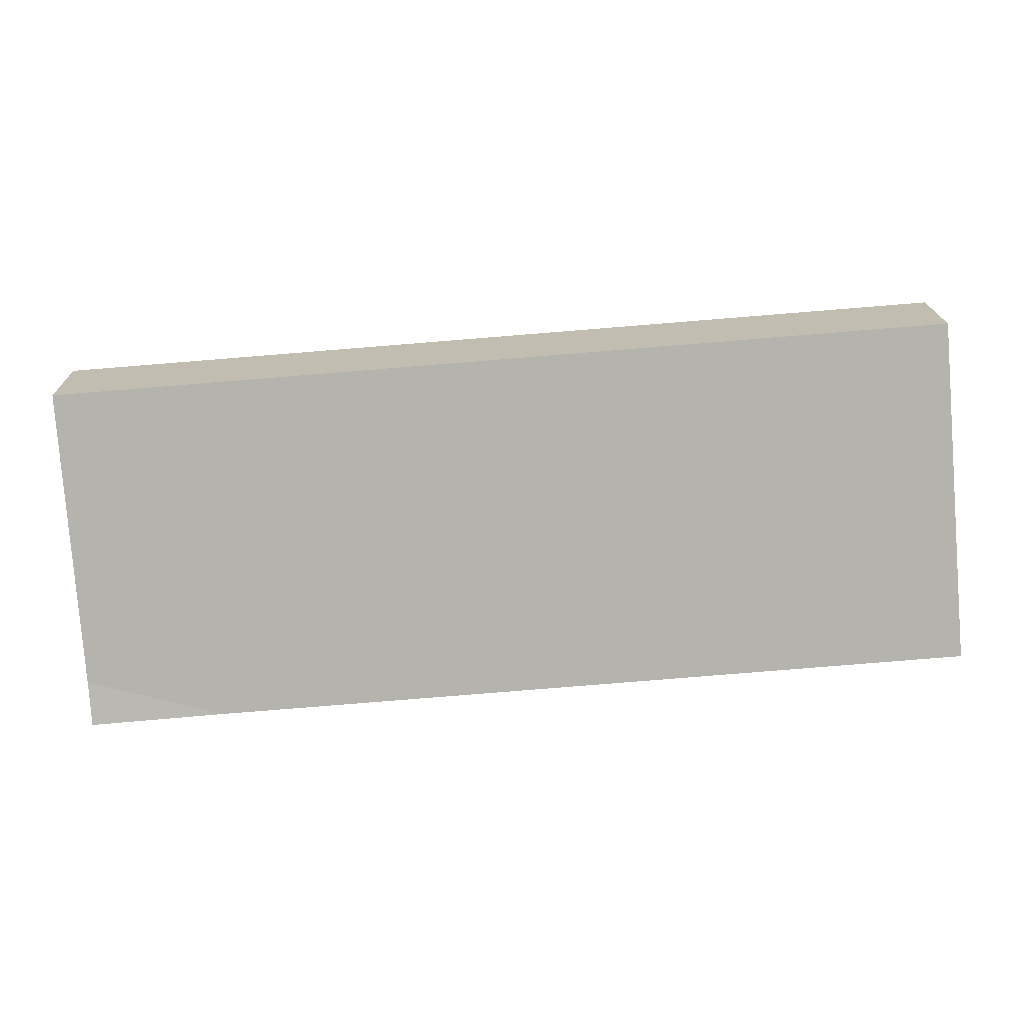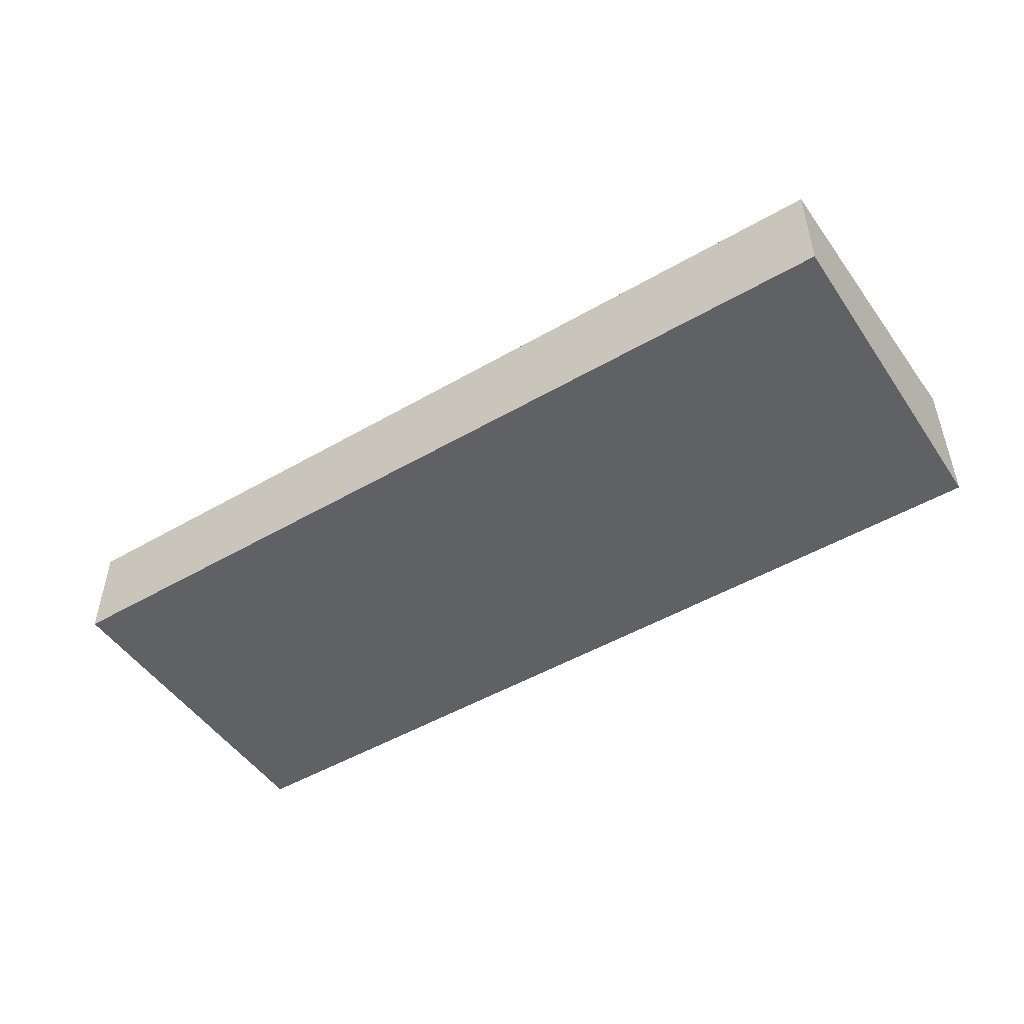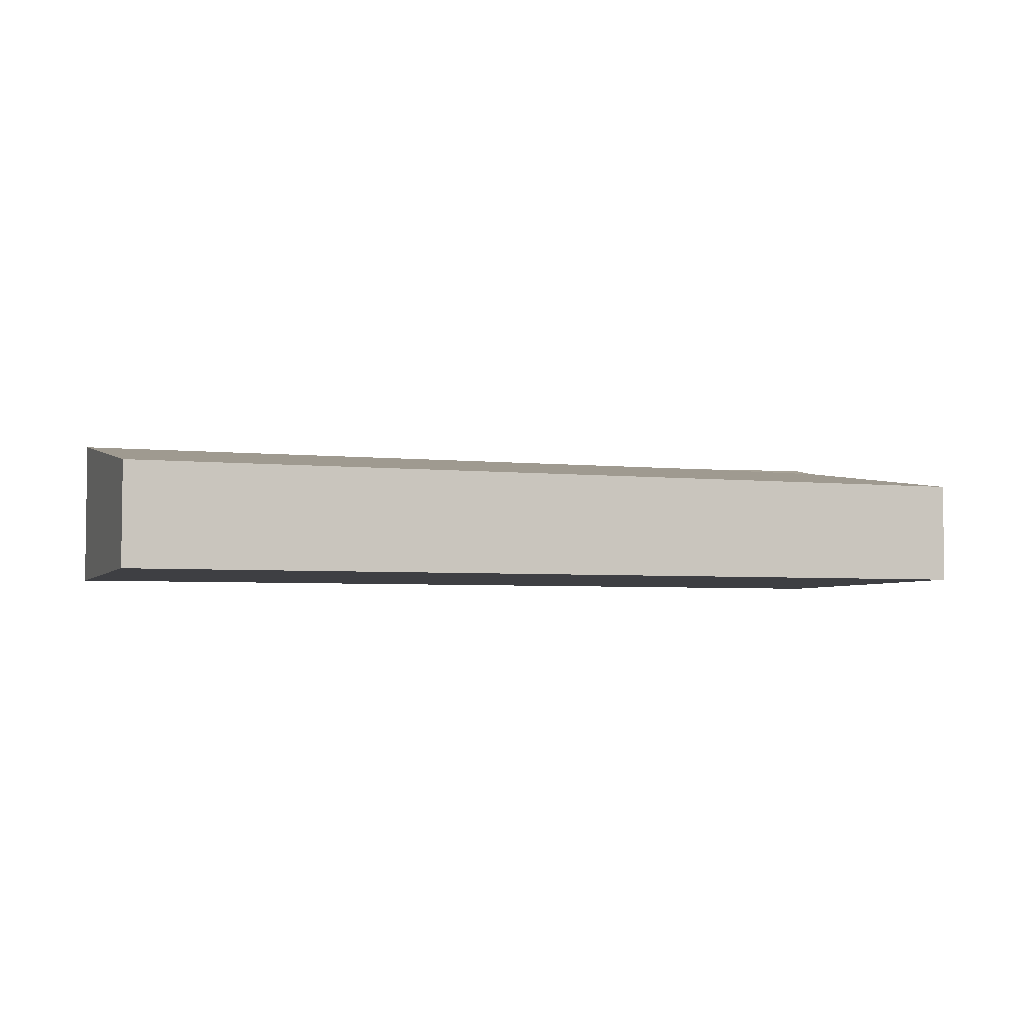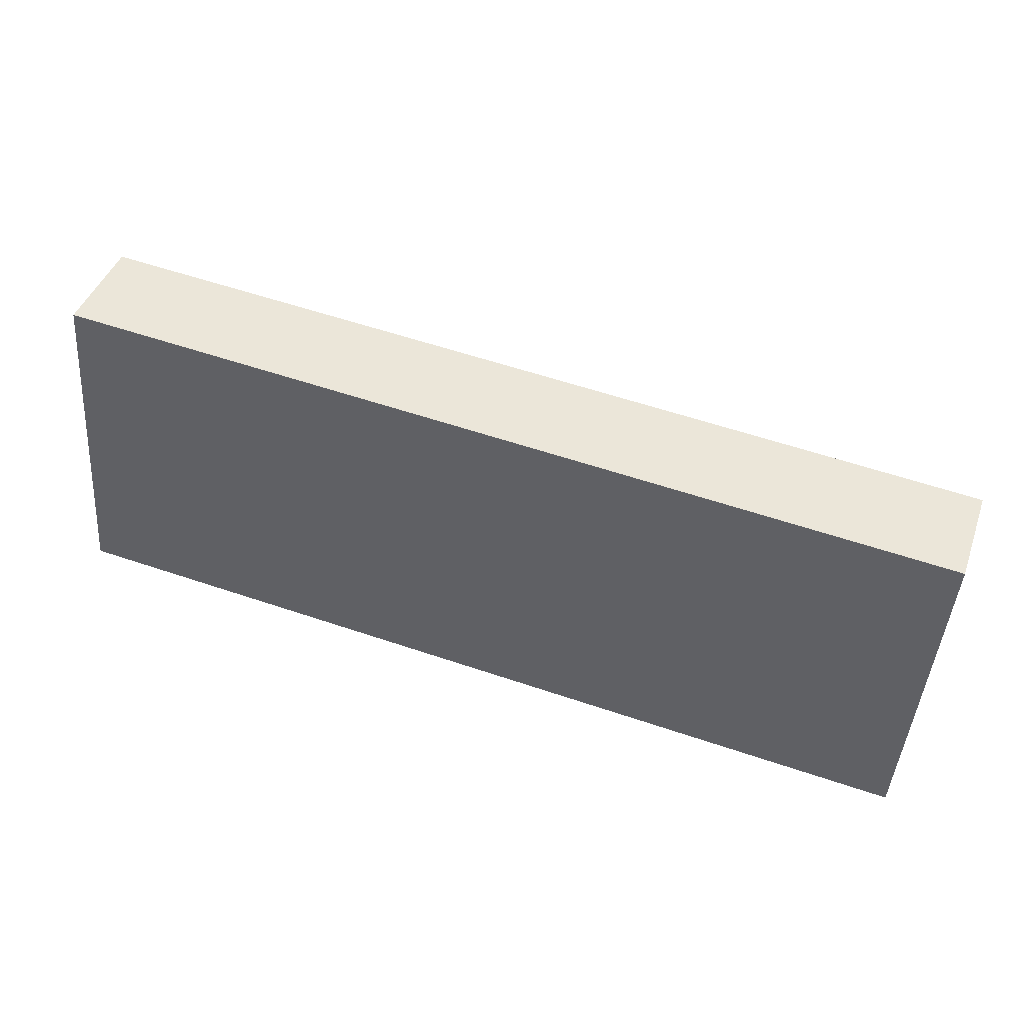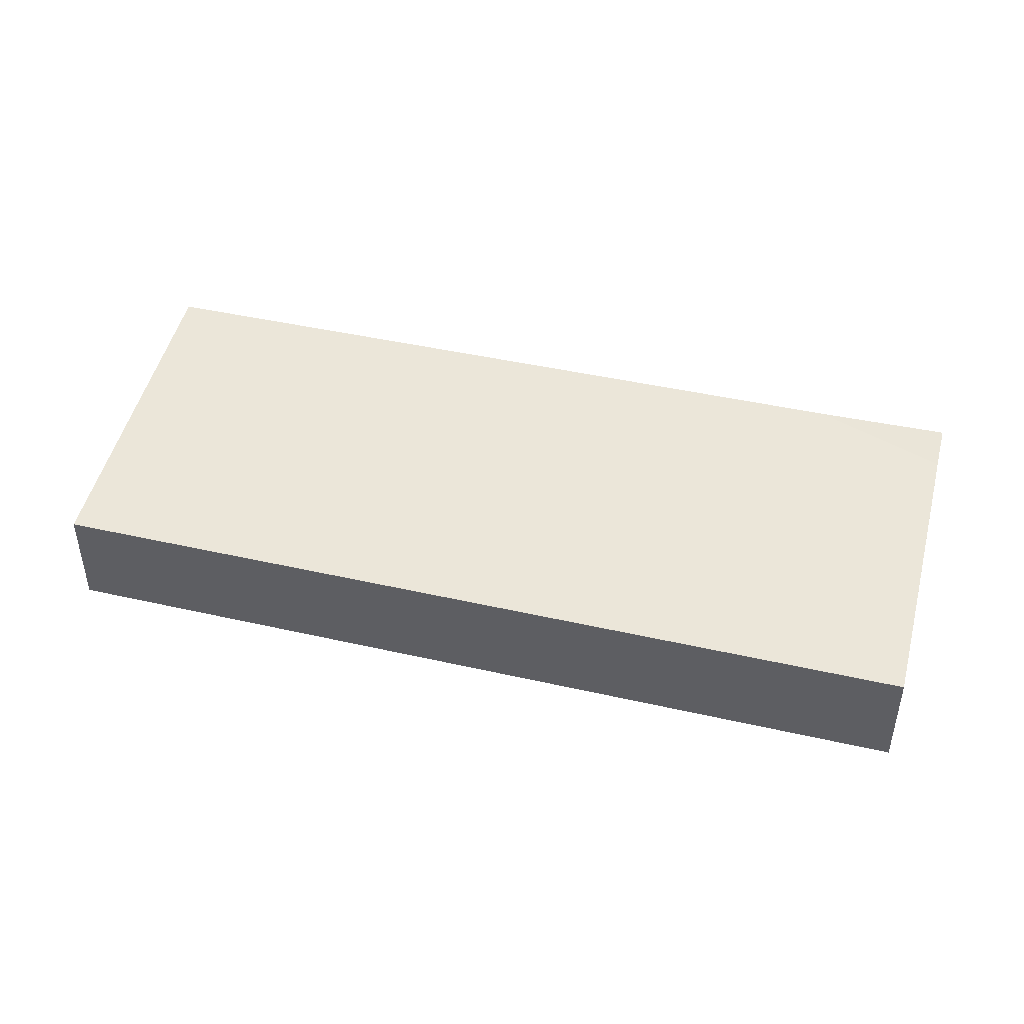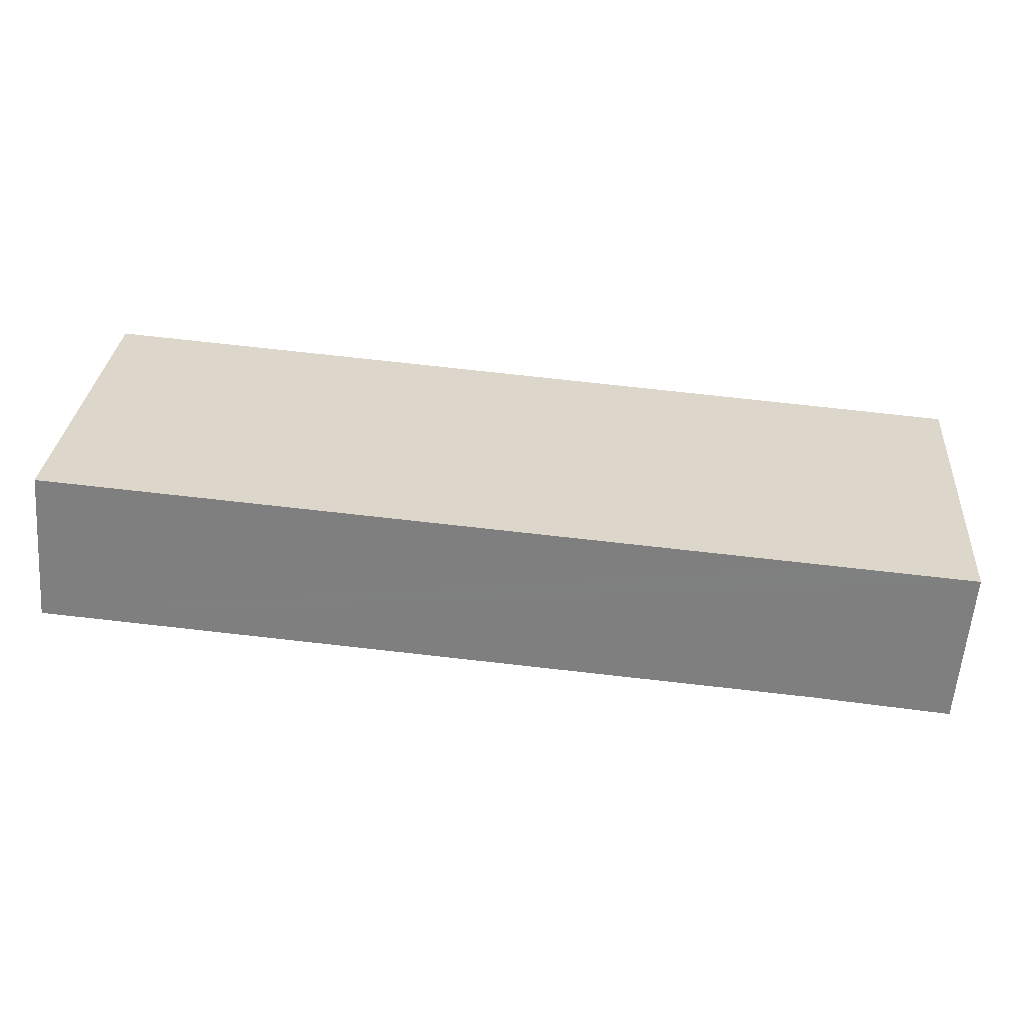
<metadata>
{"format":"obj","ext":"obj","renderer":"f3d","projection":"perspective","resolution":1024,"background":"white","views":[{"elev":18.0,"azim":179.1,"up":"+Z"},{"elev":-49.0,"azim":37.3,"up":"+Y"},{"elev":-4.3,"azim":-14.7,"up":"+Y"},{"elev":43.6,"azim":19.0,"up":"+Z"},{"elev":43.8,"azim":19.5,"up":"+Y"},{"elev":-60.1,"azim":-4.5,"up":"+Z"}]}
</metadata>
<code>
v  0.055 0.993 0.696
v  5.514 1.09 -0.432
v  0 1.09 6.674e-17
v  0.192 0.748 2.449
v  6.672 0.748 1.94
v  6.505 1.045 -0.186
v  6.534 0.994 0.177
v  6.48 1.104 -0.508
v  6.48 3.111e-17 -0.508
v  6.505 1.139e-17 -0.186
v  6.534 -1.084e-17 0.177
v  6.672 -1.188e-16 1.94
v  5.514 2.645e-17 -0.432
v  0 0 0
v  0.055 -4.262e-17 0.696
v  0.192 -1.5e-16 2.449
g defaultobject
f 1 2 3
f 2 1 4
f 2 4 5
f 2 5 6
f 6 5 7
f 2 6 8
f 6 9 8
f 9 6 7
f 9 7 10
f 10 7 5
f 10 5 11
f 11 5 12
f 9 2 8
f 2 9 3
f 3 9 13
f 3 13 14
f 14 1 3
f 1 14 4
f 4 14 15
f 4 15 16
f 16 5 4
f 5 16 12
f 13 15 14
f 15 13 16
f 16 13 12
f 12 13 10
f 10 13 9
f 12 10 11

</code>
